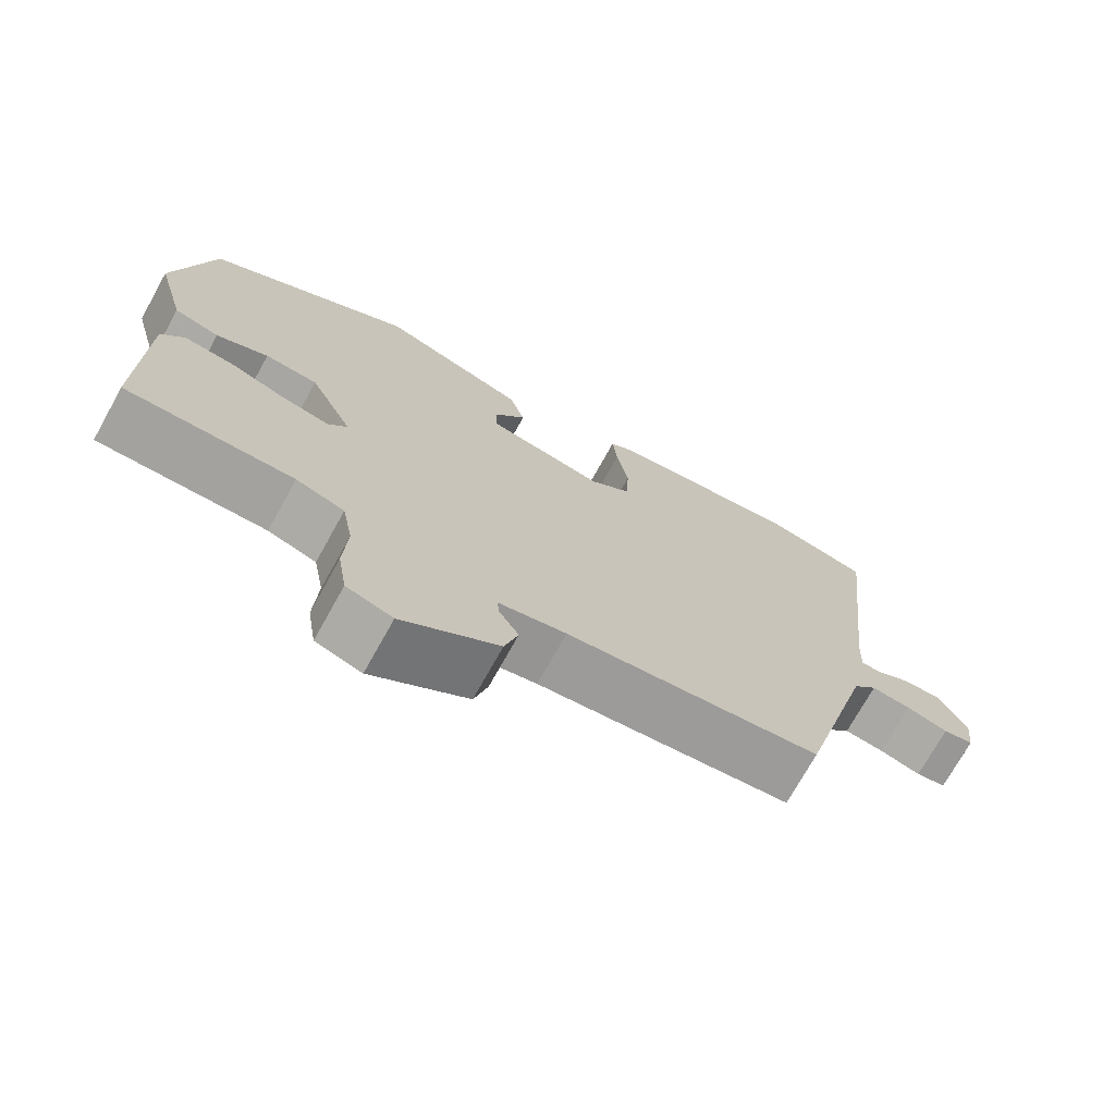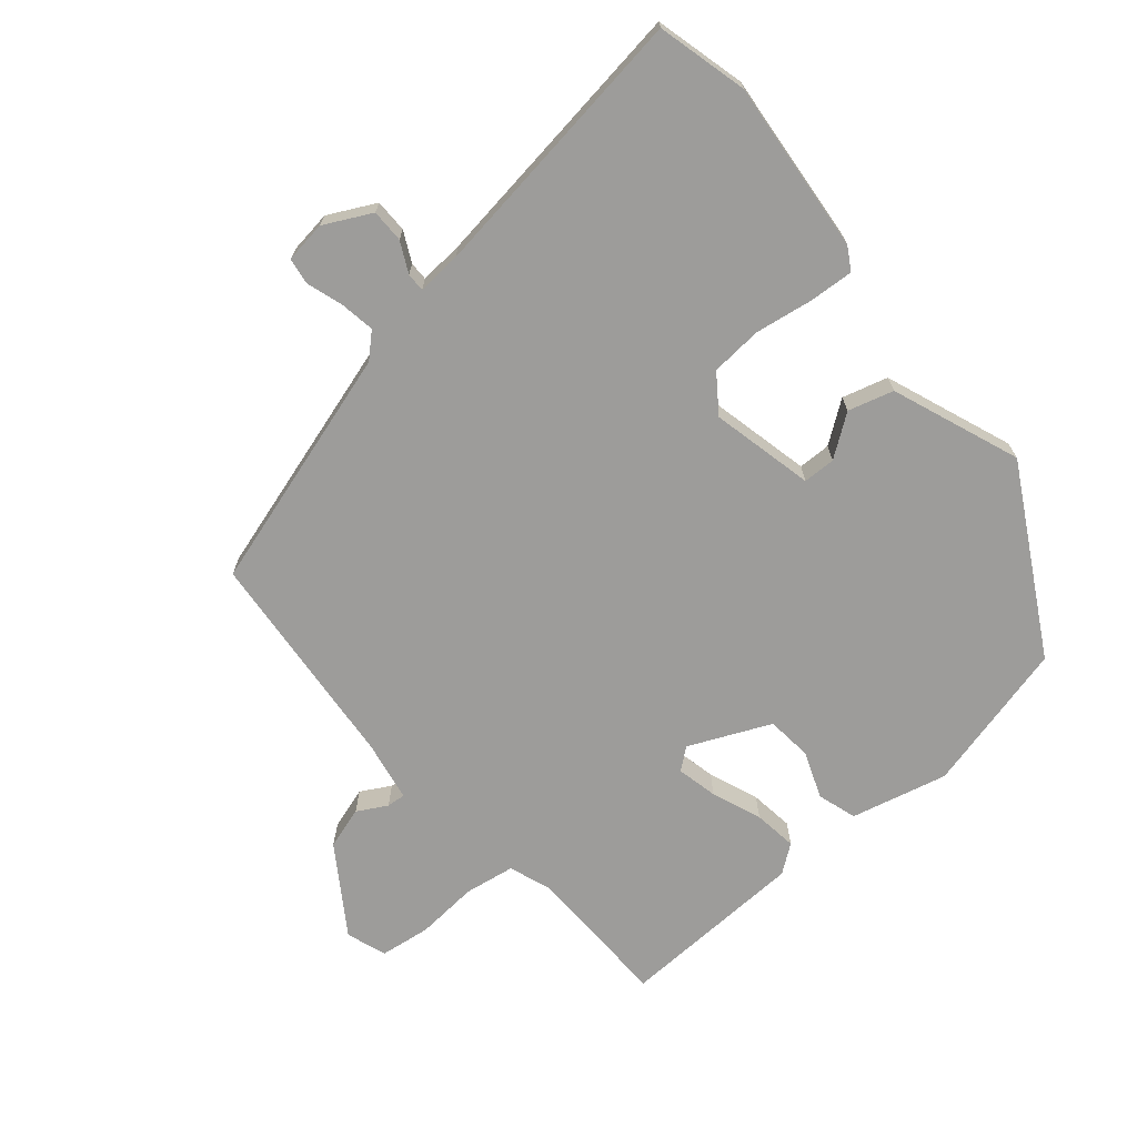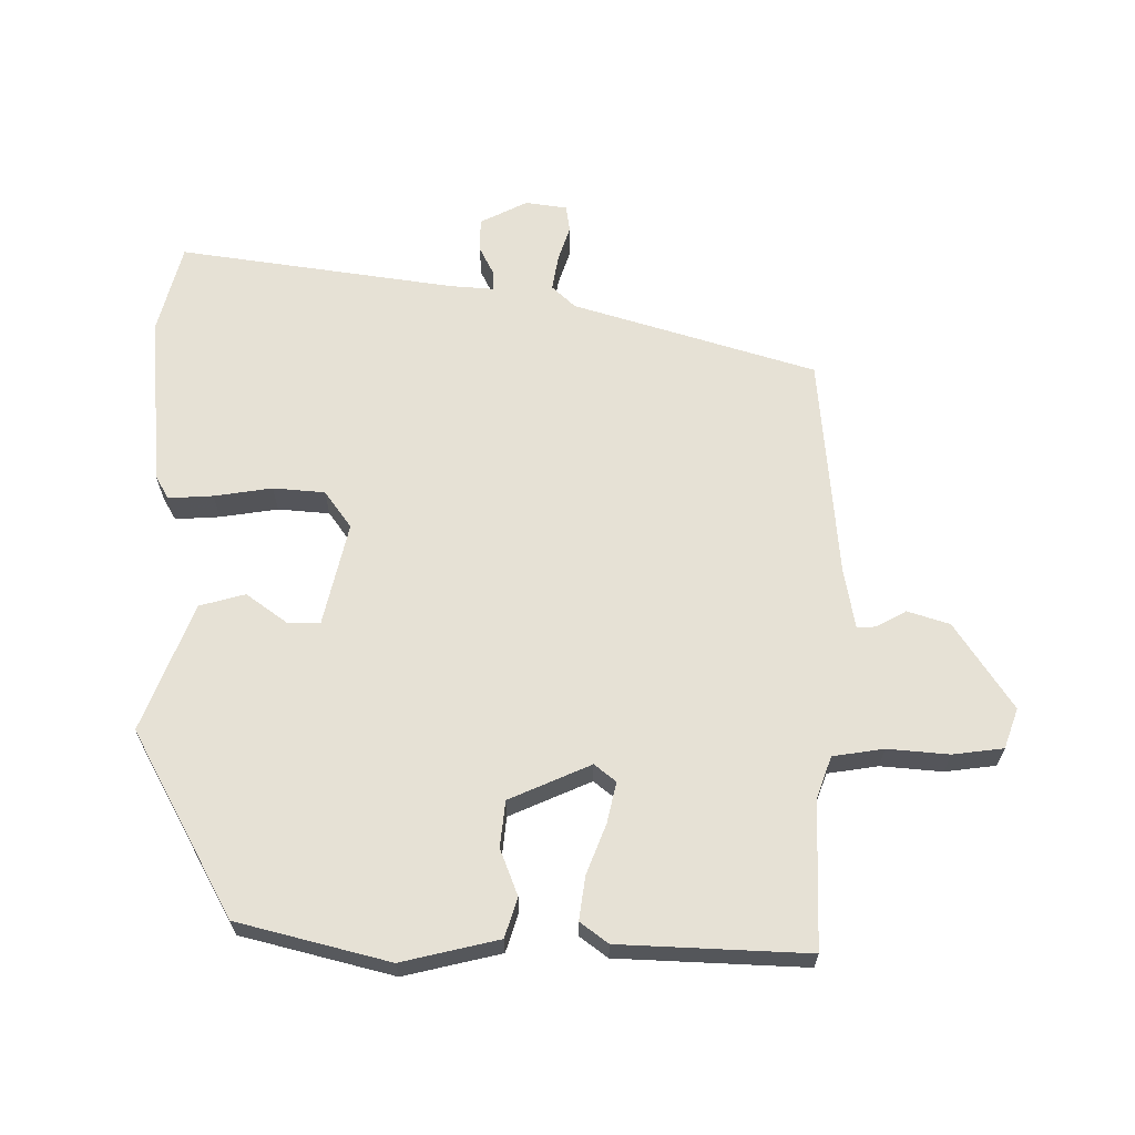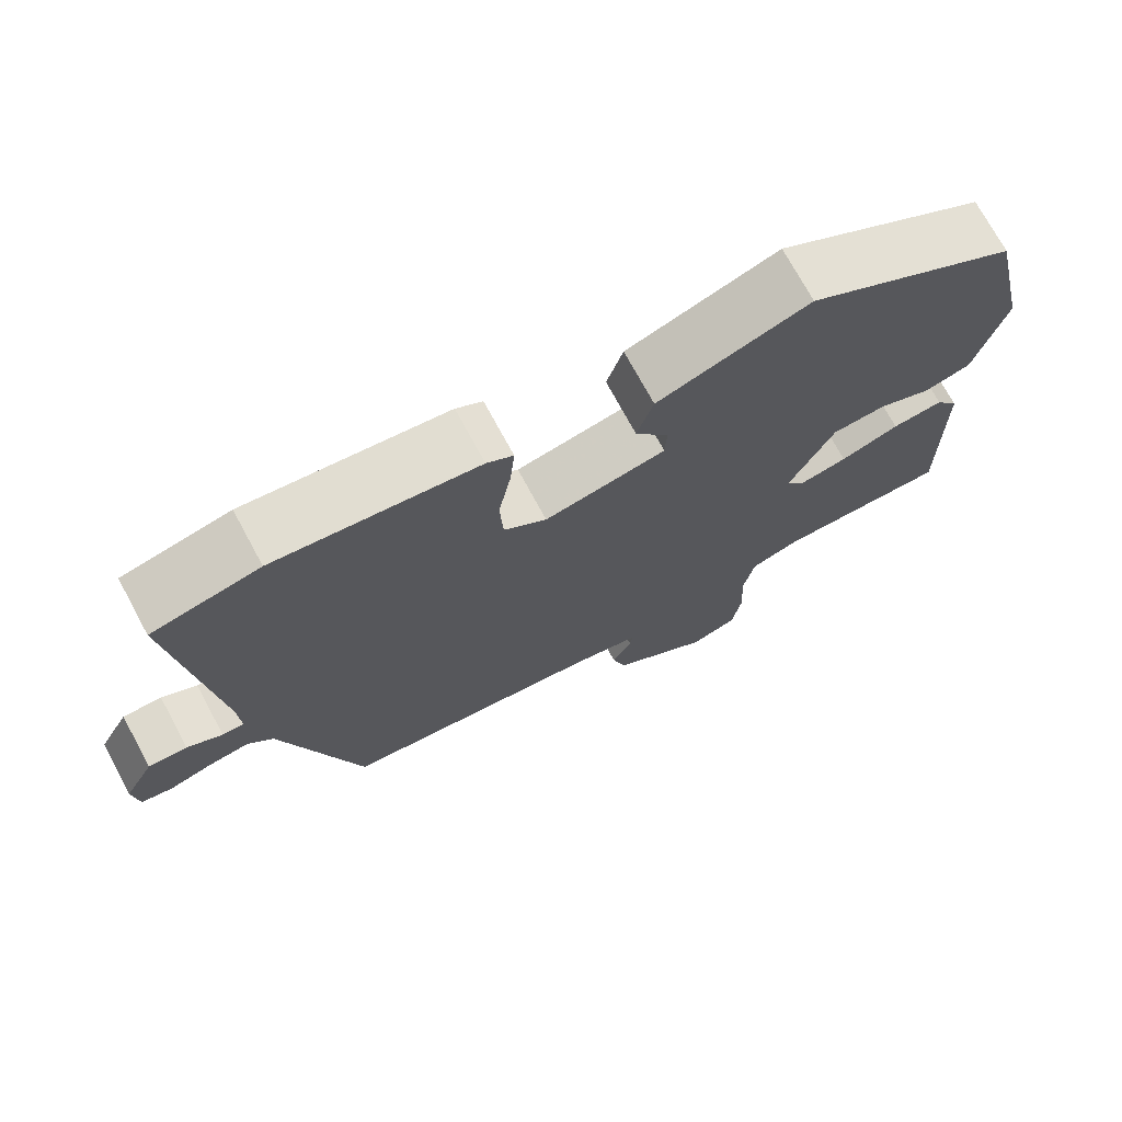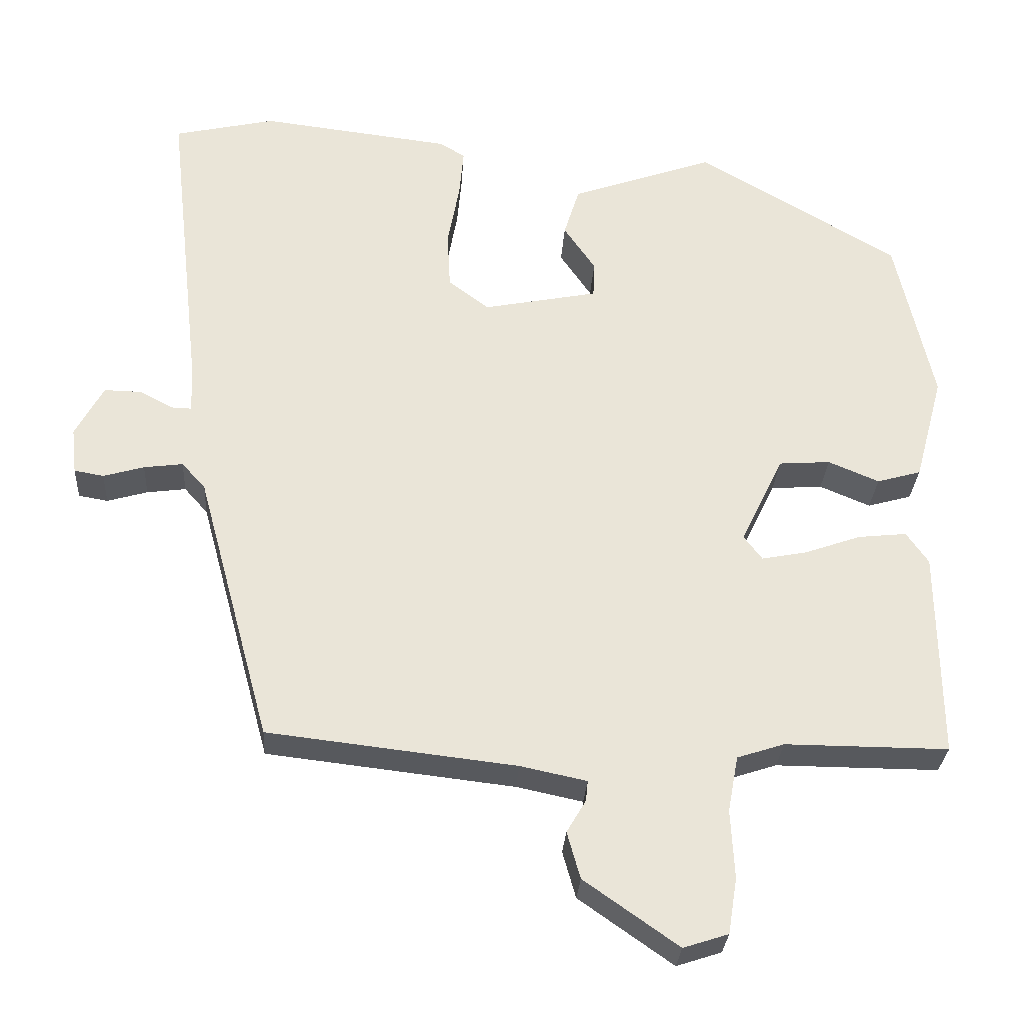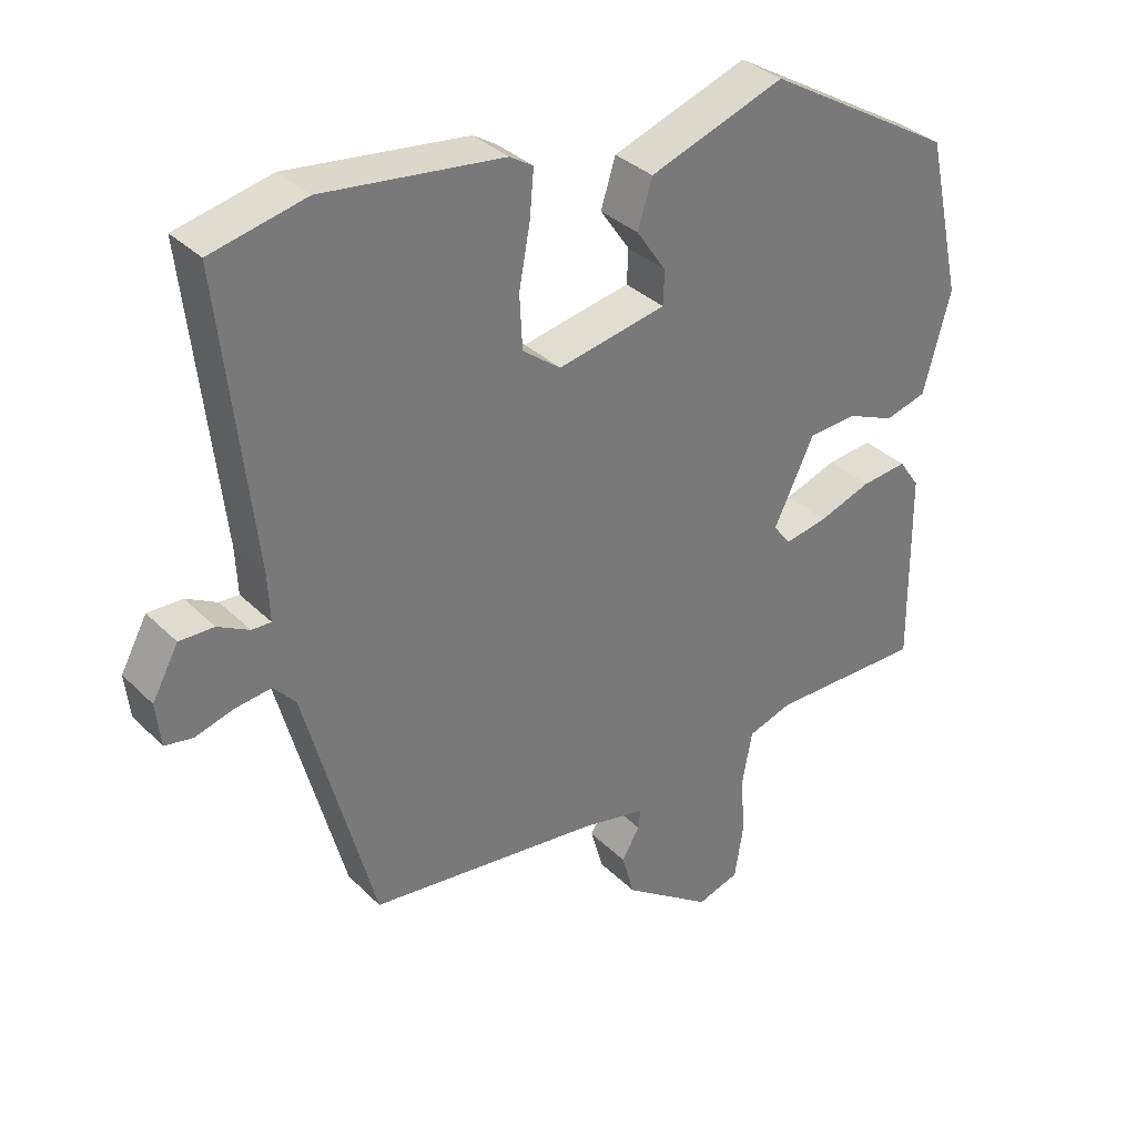
<metadata>
{"format":"obj","ext":"obj","renderer":"f3d","projection":"perspective","resolution":1024,"background":"white","views":[{"elev":-72.7,"azim":150.9,"up":"+Z"},{"elev":-70.0,"azim":-48.3,"up":"+Y"},{"elev":64.8,"azim":92.1,"up":"+Y"},{"elev":72.8,"azim":-28.4,"up":"+Z"},{"elev":-29.4,"azim":-3.6,"up":"+Z"},{"elev":34.1,"azim":-37.5,"up":"+Z"}]}
</metadata>
<code>
v 0.479 0.07 0.303
v 0.53 0.07 0.073
v 0.491 0.07 -0.072
v 0.431 0.07 -0.089
v 0.362 0.07 -0.06
v 0.292 0.07 -0.065
v 0.234 0.07 -0.186
v 0.259 0.07 -0.219
v 0.321 0.07 -0.207
v 0.397 0.07 -0.18
v 0.463 0.07 -0.173
v 0.493 0.07 -0.216
v 0.496 0.07 -0.5
v 0.274 0.07 -0.499
v 0.21 0.07 -0.52
v 0.196 0.07 -0.596
v 0.201 0.07 -0.689
v 0.189 0.07 -0.765
v 0.128 0.07 -0.785
v 0 0.07 -0.695
v -0.018 0.07 -0.631
v 0.008 0.07 -0.587
v 0.011 0.07 -0.559
v -0.079 0.07 -0.54
v -0.416 0.07 -0.501
v -0.516 0.07 -0.133
v -0.548 0.07 -0.097
v -0.601 0.07 -0.104
v -0.656 0.07 -0.12
v -0.696 0.07 -0.113
v -0.703 0.07 -0.05
v -0.665 0.07 0.02
v -0.615 0.07 0.019
v -0.57 0.07 -0.005
v -0.542 0.07 -0.006
v -0.545 0.07 0.061
v -0.592 0.07 0.479
v -0.455 0.07 0.51
v -0.196 0.07 0.479
v -0.162 0.07 0.458
v -0.168 0.07 0.391
v -0.184 0.07 0.304
v -0.18 0.07 0.226
v -0.125 0.07 0.184
v 0.031 0.07 0.215
v 0.033 0.07 0.264
v -0.01 0.07 0.327
v 0.011 0.07 0.395
v 0.206 0.07 0.464
v 0.479 0 0.303
v 0.53 0 0.073
v 0.491 0 -0.072
v 0.431 0 -0.089
v 0.362 0 -0.06
v 0.292 0 -0.065
v 0.234 0 -0.186
v 0.259 0 -0.219
v 0.321 0 -0.207
v 0.397 0 -0.18
v 0.463 0 -0.173
v 0.493 0 -0.216
v 0.496 0 -0.5
v 0.274 0 -0.499
v 0.21 0 -0.52
v 0.196 0 -0.596
v 0.201 0 -0.689
v 0.189 0 -0.765
v 0.128 0 -0.785
v 0 0 -0.695
v -0.018 0 -0.631
v 0.008 0 -0.587
v 0.011 0 -0.559
v -0.079 0 -0.54
v -0.416 0 -0.501
v -0.516 0 -0.133
v -0.548 0 -0.097
v -0.601 0 -0.104
v -0.656 0 -0.12
v -0.696 0 -0.113
v -0.703 0 -0.05
v -0.665 0 0.02
v -0.615 0 0.019
v -0.57 0 -0.005
v -0.542 0 -0.006
v -0.545 0 0.061
v -0.592 0 0.479
v -0.455 0 0.51
v -0.196 0 0.479
v -0.162 0 0.458
v -0.168 0 0.391
v -0.184 0 0.304
v -0.18 0 0.226
v -0.125 0 0.184
v 0.031 0 0.215
v 0.033 0 0.264
v -0.01 0 0.327
v 0.011 0 0.395
v 0.206 0 0.464
f 46 47 48 49
f 45 46 49 1
f 44 45 1 2
f 39 40 41 42
f 39 42 43
f 36 37 38 39
f 35 36 39 43
f 31 32 33 34
f 31 34 35
f 28 29 30 31
f 27 28 31 35
f 26 27 35 43
f 24 25 26 43
f 19 20 21 22
f 19 22 23
f 16 17 18 19
f 15 16 19 23
f 14 15 23 24
f 12 13 14
f 9 10 11 12
f 8 9 12 14
f 7 8 14 24
f 2 3 4 5
f 44 2 5 6
f 7 24 43 44
f 6 7 44
f 98 97 96 95
f 50 98 95 94
f 51 50 94 93
f 91 90 89 88
f 92 91 88
f 88 87 86 85
f 92 88 85 84
f 83 82 81 80
f 84 83 80
f 80 79 78 77
f 84 80 77 76
f 92 84 76 75
f 92 75 74 73
f 71 70 69 68
f 72 71 68
f 68 67 66 65
f 72 68 65 64
f 73 72 64 63
f 63 62 61
f 61 60 59 58
f 63 61 58 57
f 73 63 57 56
f 54 53 52 51
f 55 54 51 93
f 93 92 73 56
f 93 56 55
f 1 50 51 2
f 2 51 52 3
f 3 52 53 4
f 4 53 54 5
f 5 54 55 6
f 6 55 56 7
f 7 56 57 8
f 8 57 58 9
f 9 58 59 10
f 10 59 60 11
f 11 60 61 12
f 12 61 62 13
f 13 62 63 14
f 14 63 64 15
f 15 64 65 16
f 16 65 66 17
f 17 66 67 18
f 18 67 68 19
f 19 68 69 20
f 20 69 70 21
f 21 70 71 22
f 22 71 72 23
f 23 72 73 24
f 24 73 74 25
f 25 74 75 26
f 26 75 76 27
f 27 76 77 28
f 28 77 78 29
f 29 78 79 30
f 30 79 80 31
f 31 80 81 32
f 32 81 82 33
f 33 82 83 34
f 34 83 84 35
f 35 84 85 36
f 36 85 86 37
f 37 86 87 38
f 38 87 88 39
f 39 88 89 40
f 40 89 90 41
f 41 90 91 42
f 42 91 92 43
f 43 92 93 44
f 44 93 94 45
f 45 94 95 46
f 46 95 96 47
f 47 96 97 48
f 48 97 98 49
f 49 98 50 1

</code>
